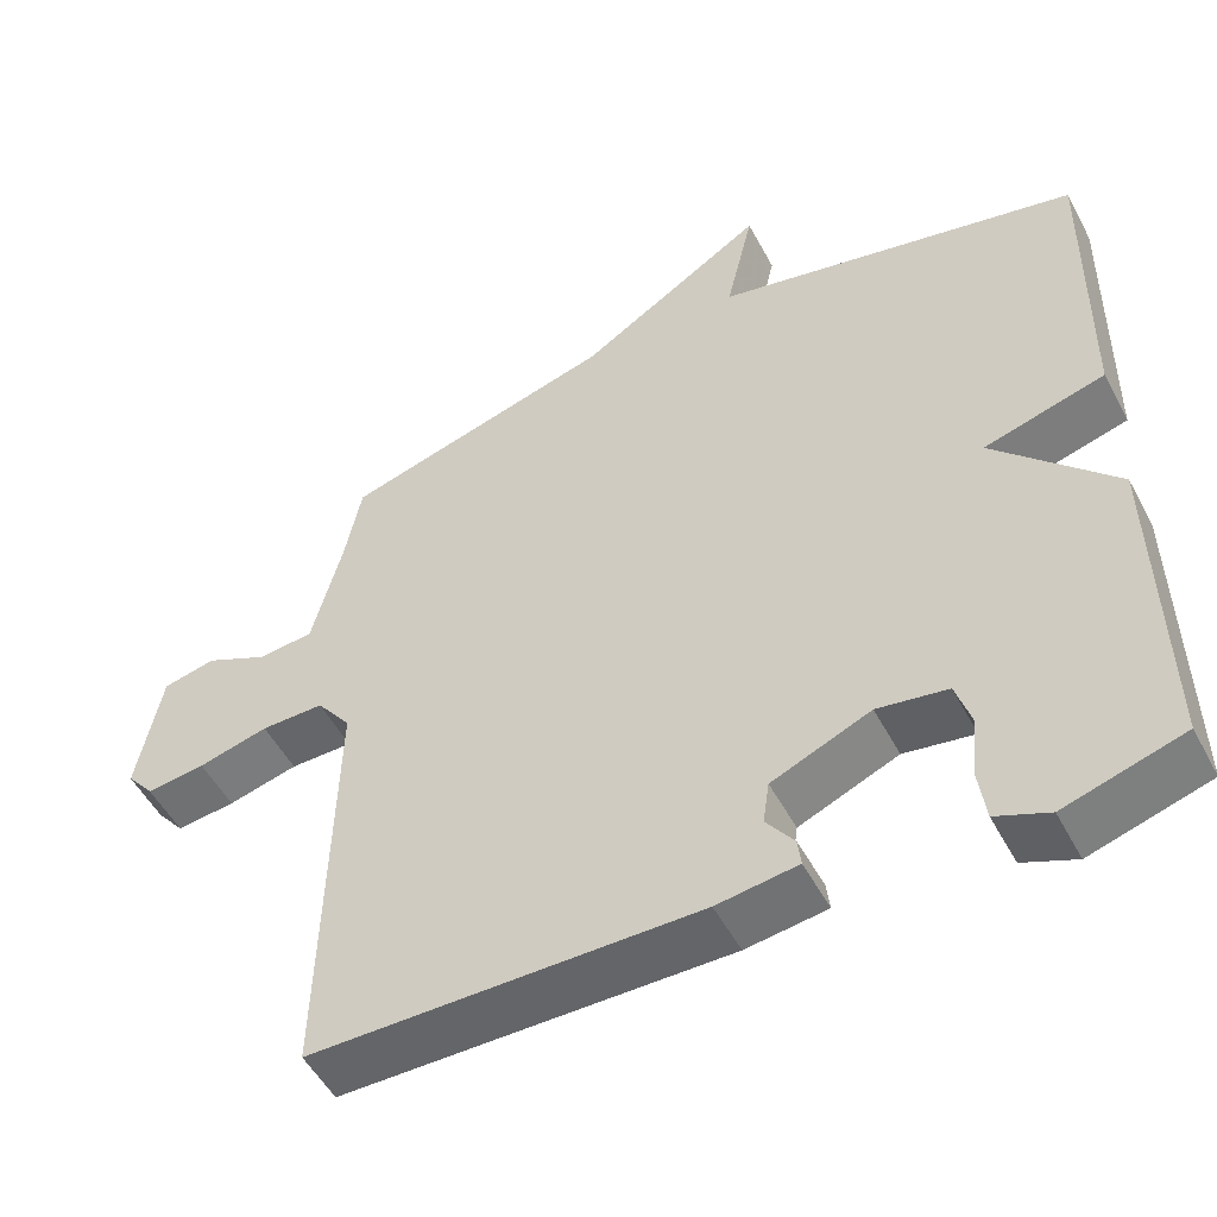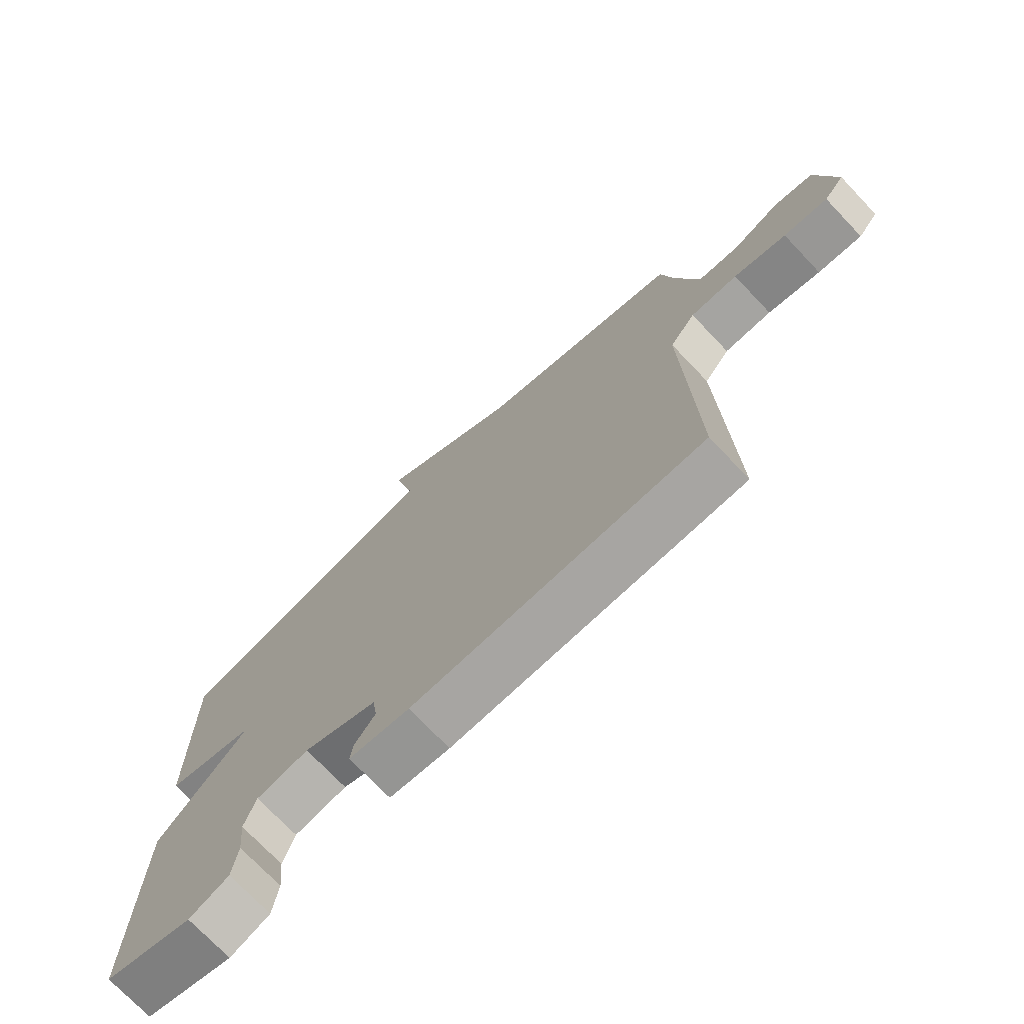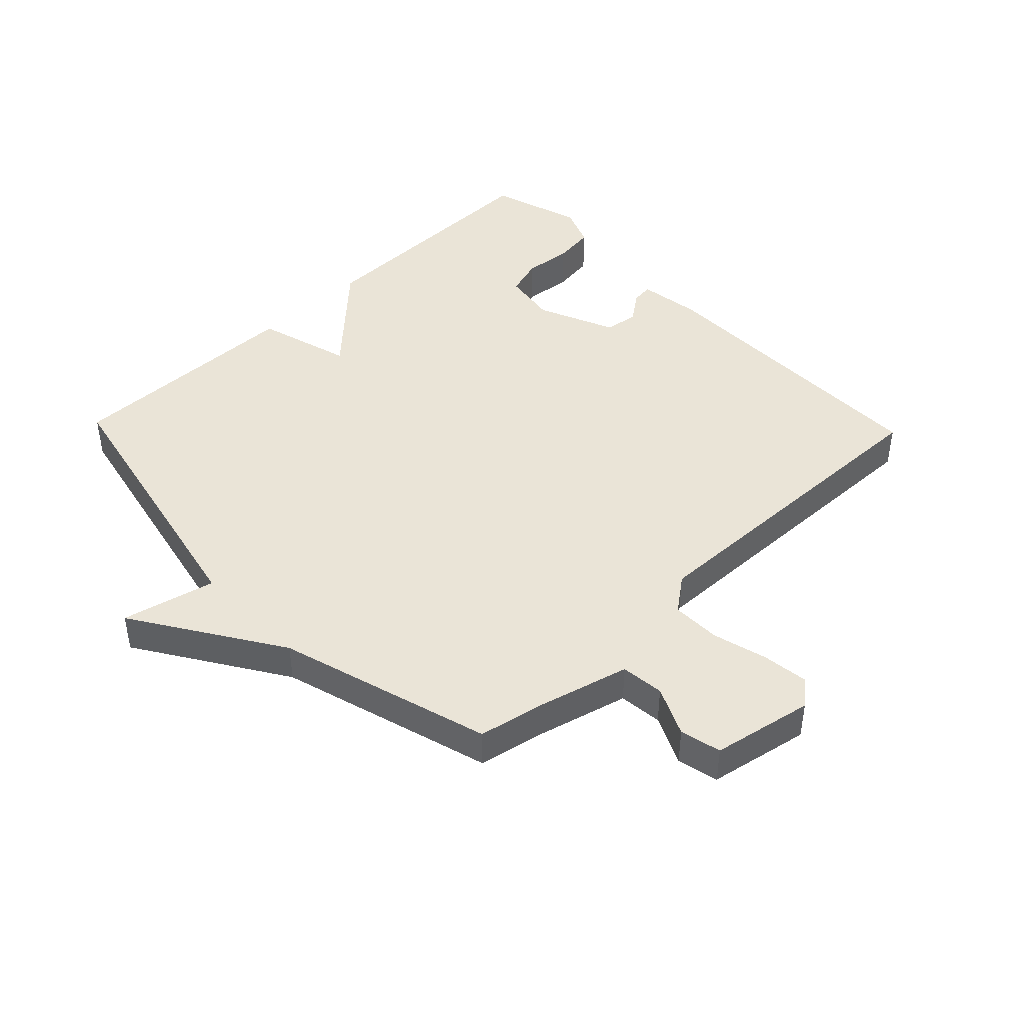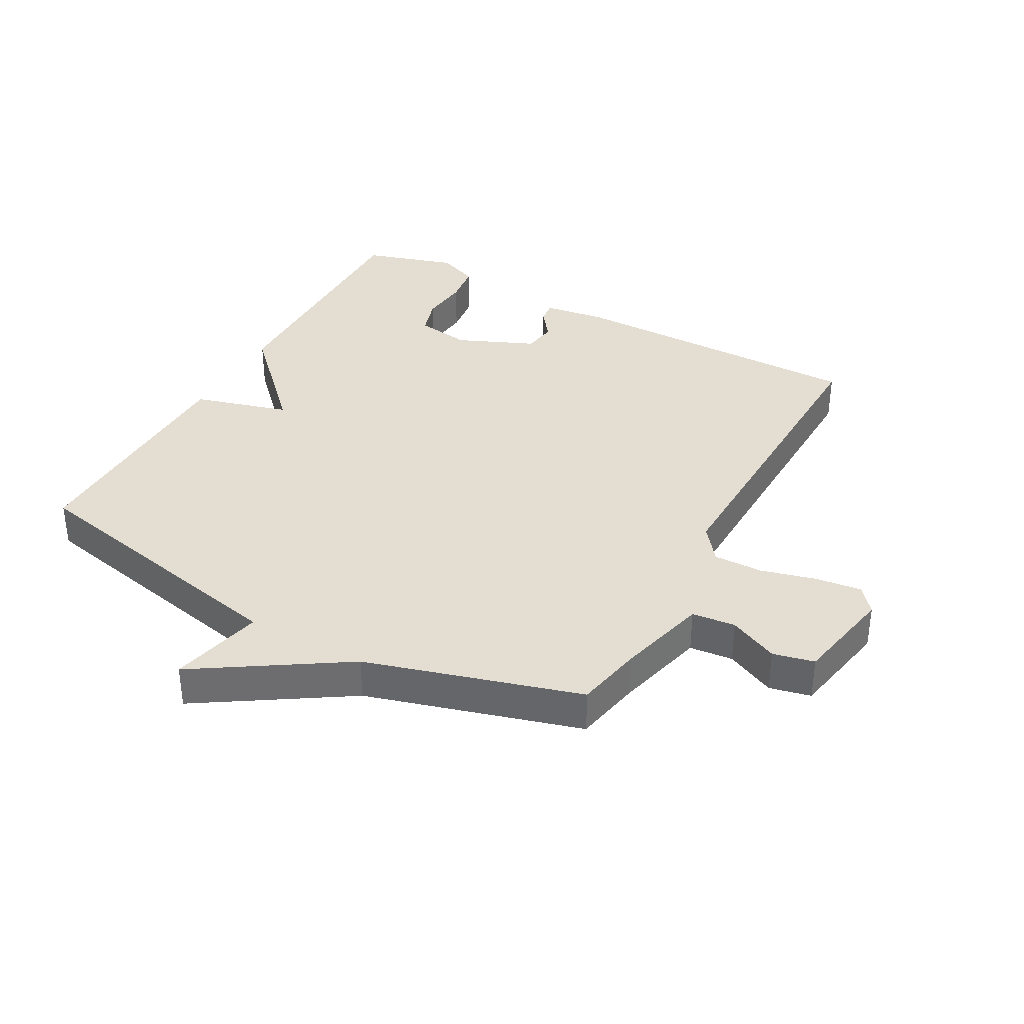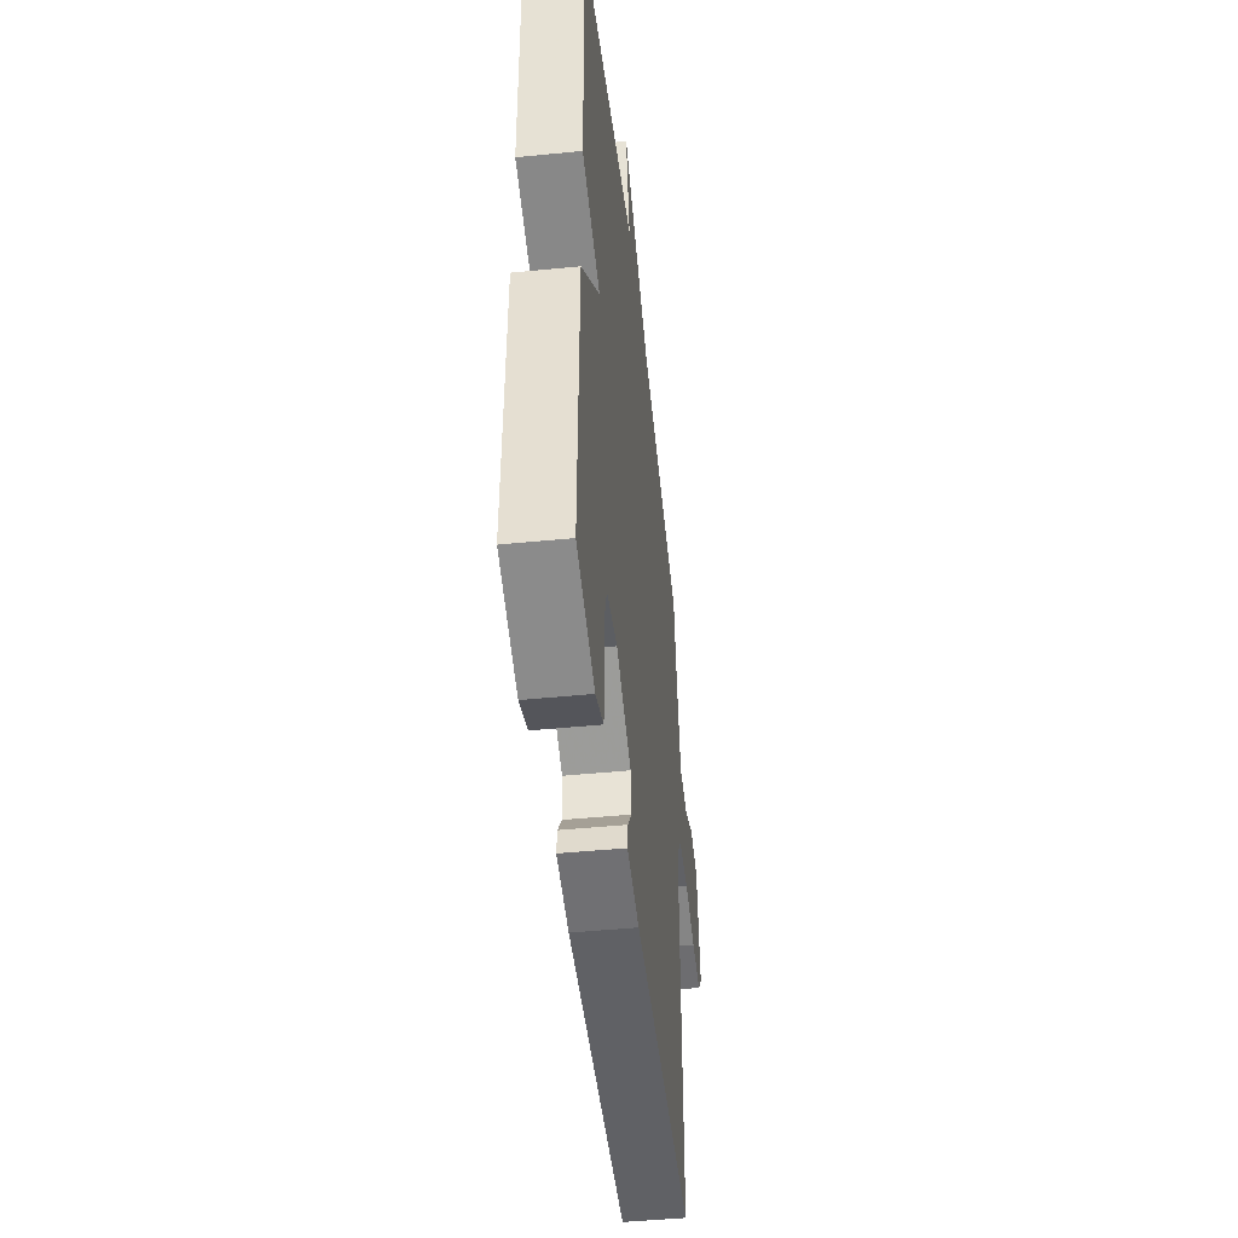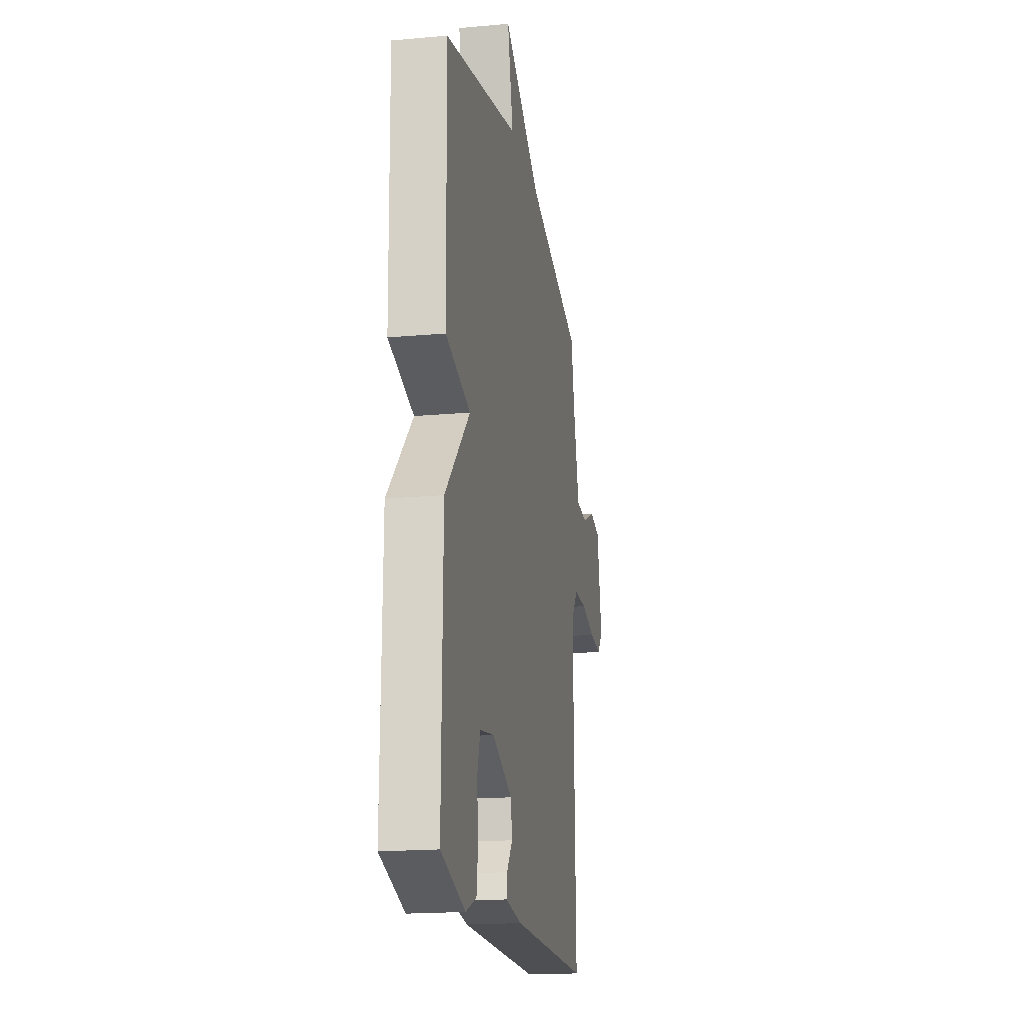
<metadata>
{"format":"obj","ext":"obj","renderer":"f3d","projection":"perspective","resolution":1024,"background":"white","views":[{"elev":-51.5,"azim":-152.6,"up":"+Z"},{"elev":-73.8,"azim":43.6,"up":"+Z"},{"elev":43.9,"azim":46.1,"up":"+Y"},{"elev":36.2,"azim":28.7,"up":"+Y"},{"elev":-47.3,"azim":-83.6,"up":"+Z"},{"elev":-18.2,"azim":-80.0,"up":"+Z"}]}
</metadata>
<code>
v 0.5 0.07 0.5
v 0.521 0.07 0.394
v 0.559 0.07 0.247
v 0.629 0.07 0.24
v 0.708 0.07 0.277
v 0.774 0.07 0.262
v 0.805 0.07 0.1
v 0.771 0.07 0.059
v 0.697 0.07 0.068
v 0.609 0.07 0.091
v 0.53 0.07 0.092
v 0.487 0.07 0.036
v 0.5 0.07 -0.5
v 0.016 0.07 -0.501
v -0.085 0.07 -0.487
v -0.081 0.07 -0.452
v -0.046 0.07 -0.405
v -0.054 0.07 -0.351
v -0.178 0.07 -0.298
v -0.266 0.07 -0.312
v -0.285 0.07 -0.373
v -0.277 0.07 -0.451
v -0.286 0.07 -0.518
v -0.352 0.07 -0.545
v -0.5 0.07 -0.5
v -0.494 0.07 -0.089
v -0.342 0.07 0.068
v -0.494 0.07 0.111
v -0.5 0.07 0.5
v -0.042 0.07 0.599
v -0.077 0.07 0.749
v 0.158 0.07 0.599
v 0.5 0 0.5
v 0.521 0 0.394
v 0.559 0 0.247
v 0.629 0 0.24
v 0.708 0 0.277
v 0.774 0 0.262
v 0.805 0 0.1
v 0.771 0 0.059
v 0.697 0 0.068
v 0.609 0 0.091
v 0.53 0 0.092
v 0.487 0 0.036
v 0.5 0 -0.5
v 0.016 0 -0.501
v -0.085 0 -0.487
v -0.081 0 -0.452
v -0.046 0 -0.405
v -0.054 0 -0.351
v -0.178 0 -0.298
v -0.266 0 -0.312
v -0.285 0 -0.373
v -0.277 0 -0.451
v -0.286 0 -0.518
v -0.352 0 -0.545
v -0.5 0 -0.5
v -0.494 0 -0.089
v -0.342 0 0.068
v -0.494 0 0.111
v -0.5 0 0.5
v -0.042 0 0.599
v -0.077 0 0.749
v 0.158 0 0.599
f 30 31 32
f 32 1 2
f 30 32 2
f 29 30 2
f 28 29 2
f 27 28 2
f 25 26 27
f 24 25 27
f 23 24 27
f 22 23 27
f 21 22 27
f 20 21 27
f 27 2 3
f 20 27 3
f 19 20 3
f 18 19 3 4
f 17 18 4 5
f 15 16 17
f 14 15 17
f 13 14 17
f 12 13 17
f 11 12 17
f 11 17 5
f 5 6 7
f 11 5 7
f 10 11 7
f 7 8 9 10
f 64 63 62
f 34 33 64
f 34 64 62
f 34 62 61
f 34 61 60
f 34 60 59
f 59 58 57
f 59 57 56
f 59 56 55
f 59 55 54
f 59 54 53
f 59 53 52
f 35 34 59
f 35 59 52
f 35 52 51
f 36 35 51 50
f 37 36 50 49
f 49 48 47
f 49 47 46
f 49 46 45
f 49 45 44
f 49 44 43
f 37 49 43
f 39 38 37
f 39 37 43
f 39 43 42
f 42 41 40 39
f 1 33 34 2
f 2 34 35 3
f 3 35 36 4
f 4 36 37 5
f 5 37 38 6
f 6 38 39 7
f 7 39 40 8
f 8 40 41 9
f 9 41 42 10
f 10 42 43 11
f 11 43 44 12
f 12 44 45 13
f 13 45 46 14
f 14 46 47 15
f 15 47 48 16
f 16 48 49 17
f 17 49 50 18
f 18 50 51 19
f 19 51 52 20
f 20 52 53 21
f 21 53 54 22
f 22 54 55 23
f 23 55 56 24
f 24 56 57 25
f 25 57 58 26
f 26 58 59 27
f 27 59 60 28
f 28 60 61 29
f 29 61 62 30
f 30 62 63 31
f 31 63 64 32
f 32 64 33 1

</code>
